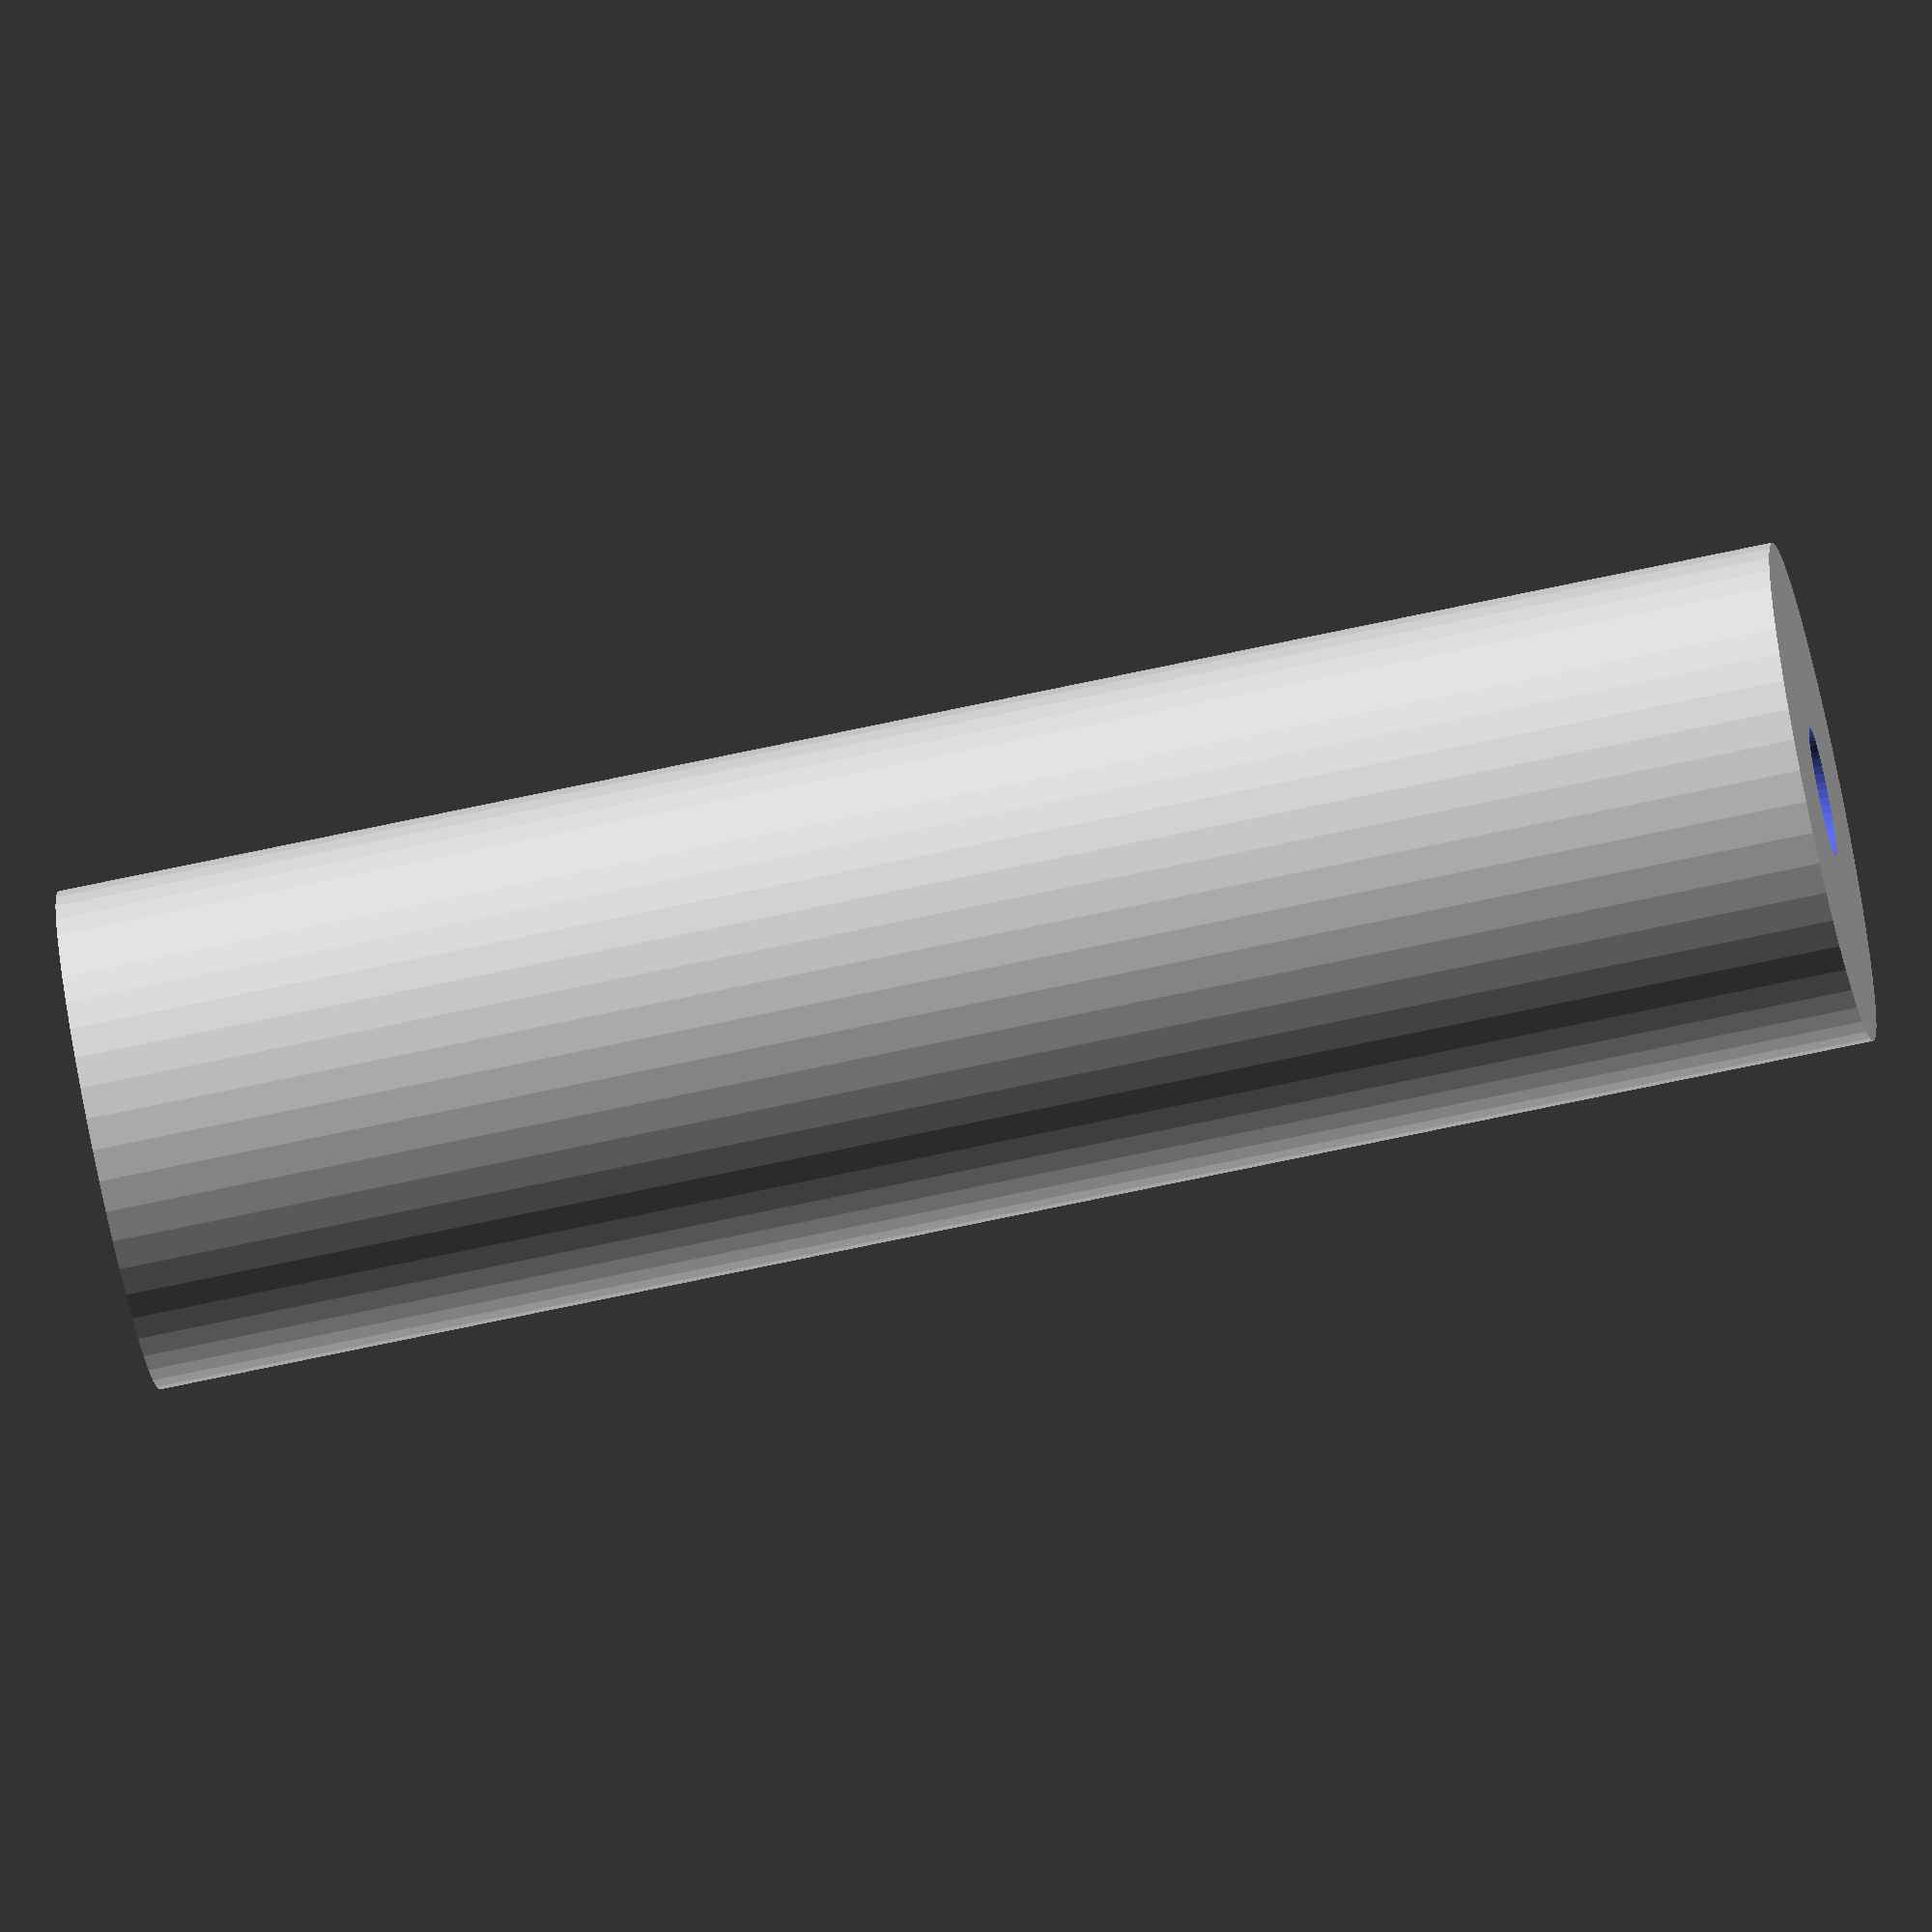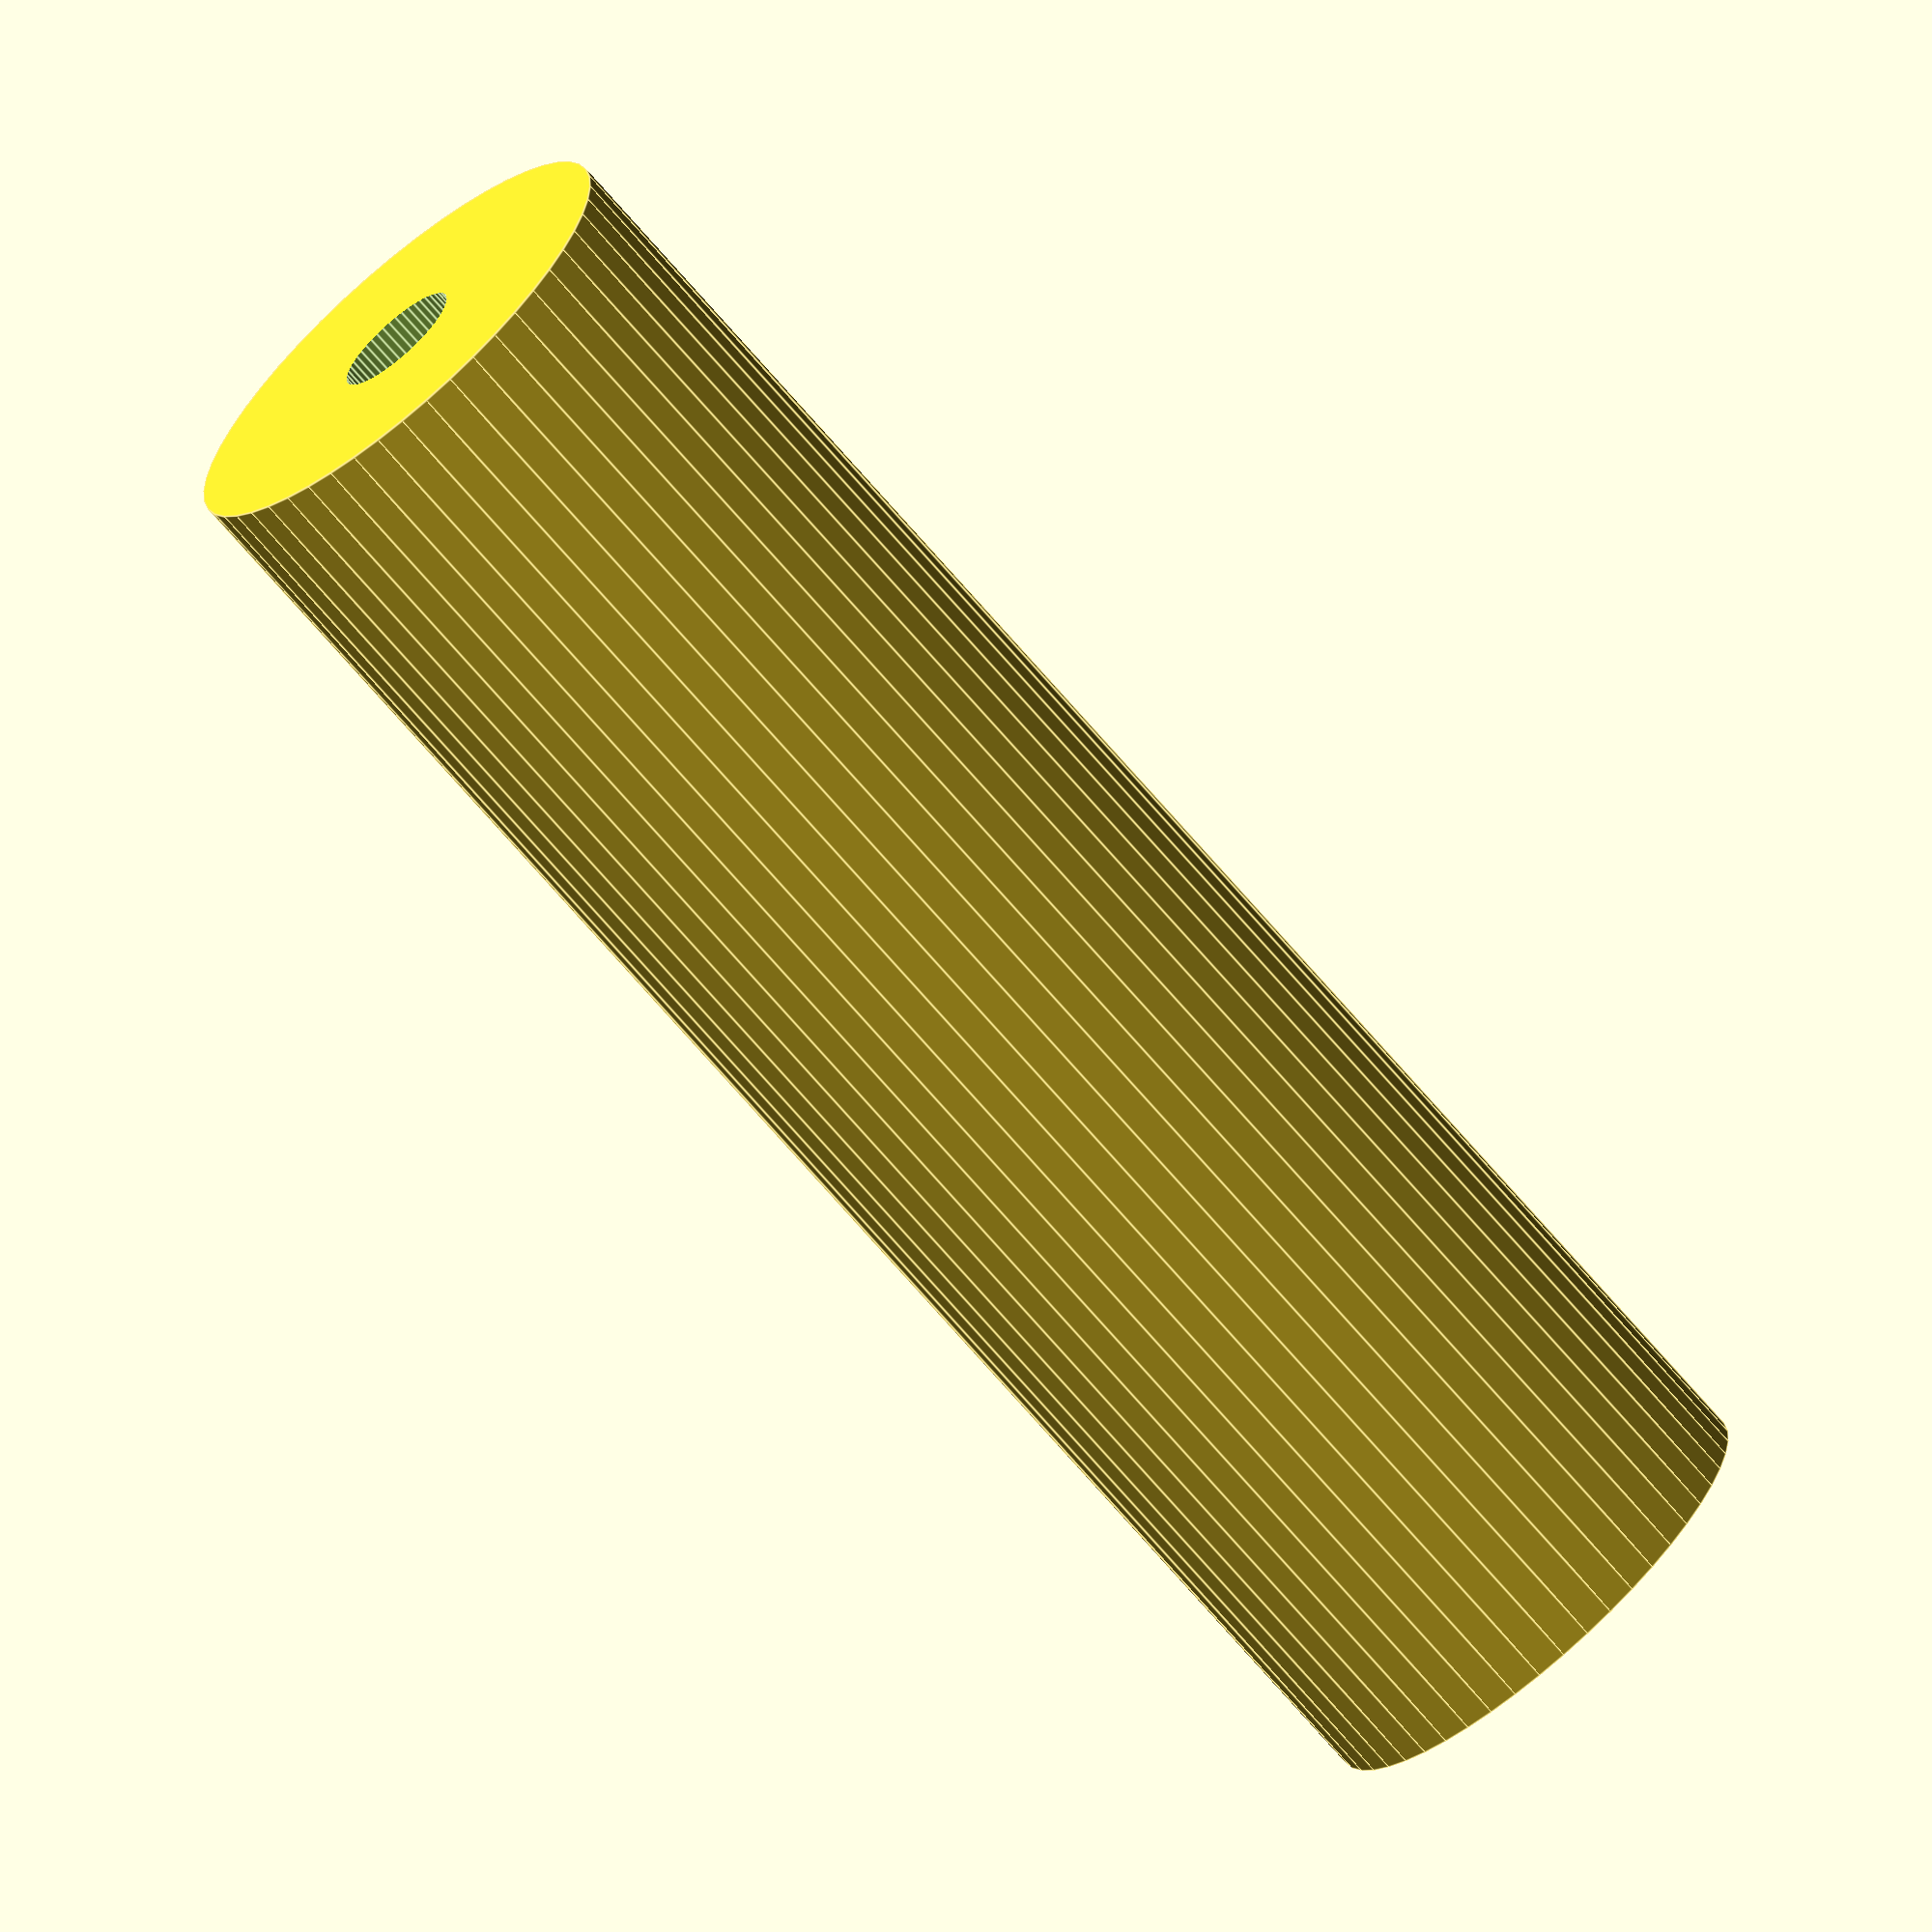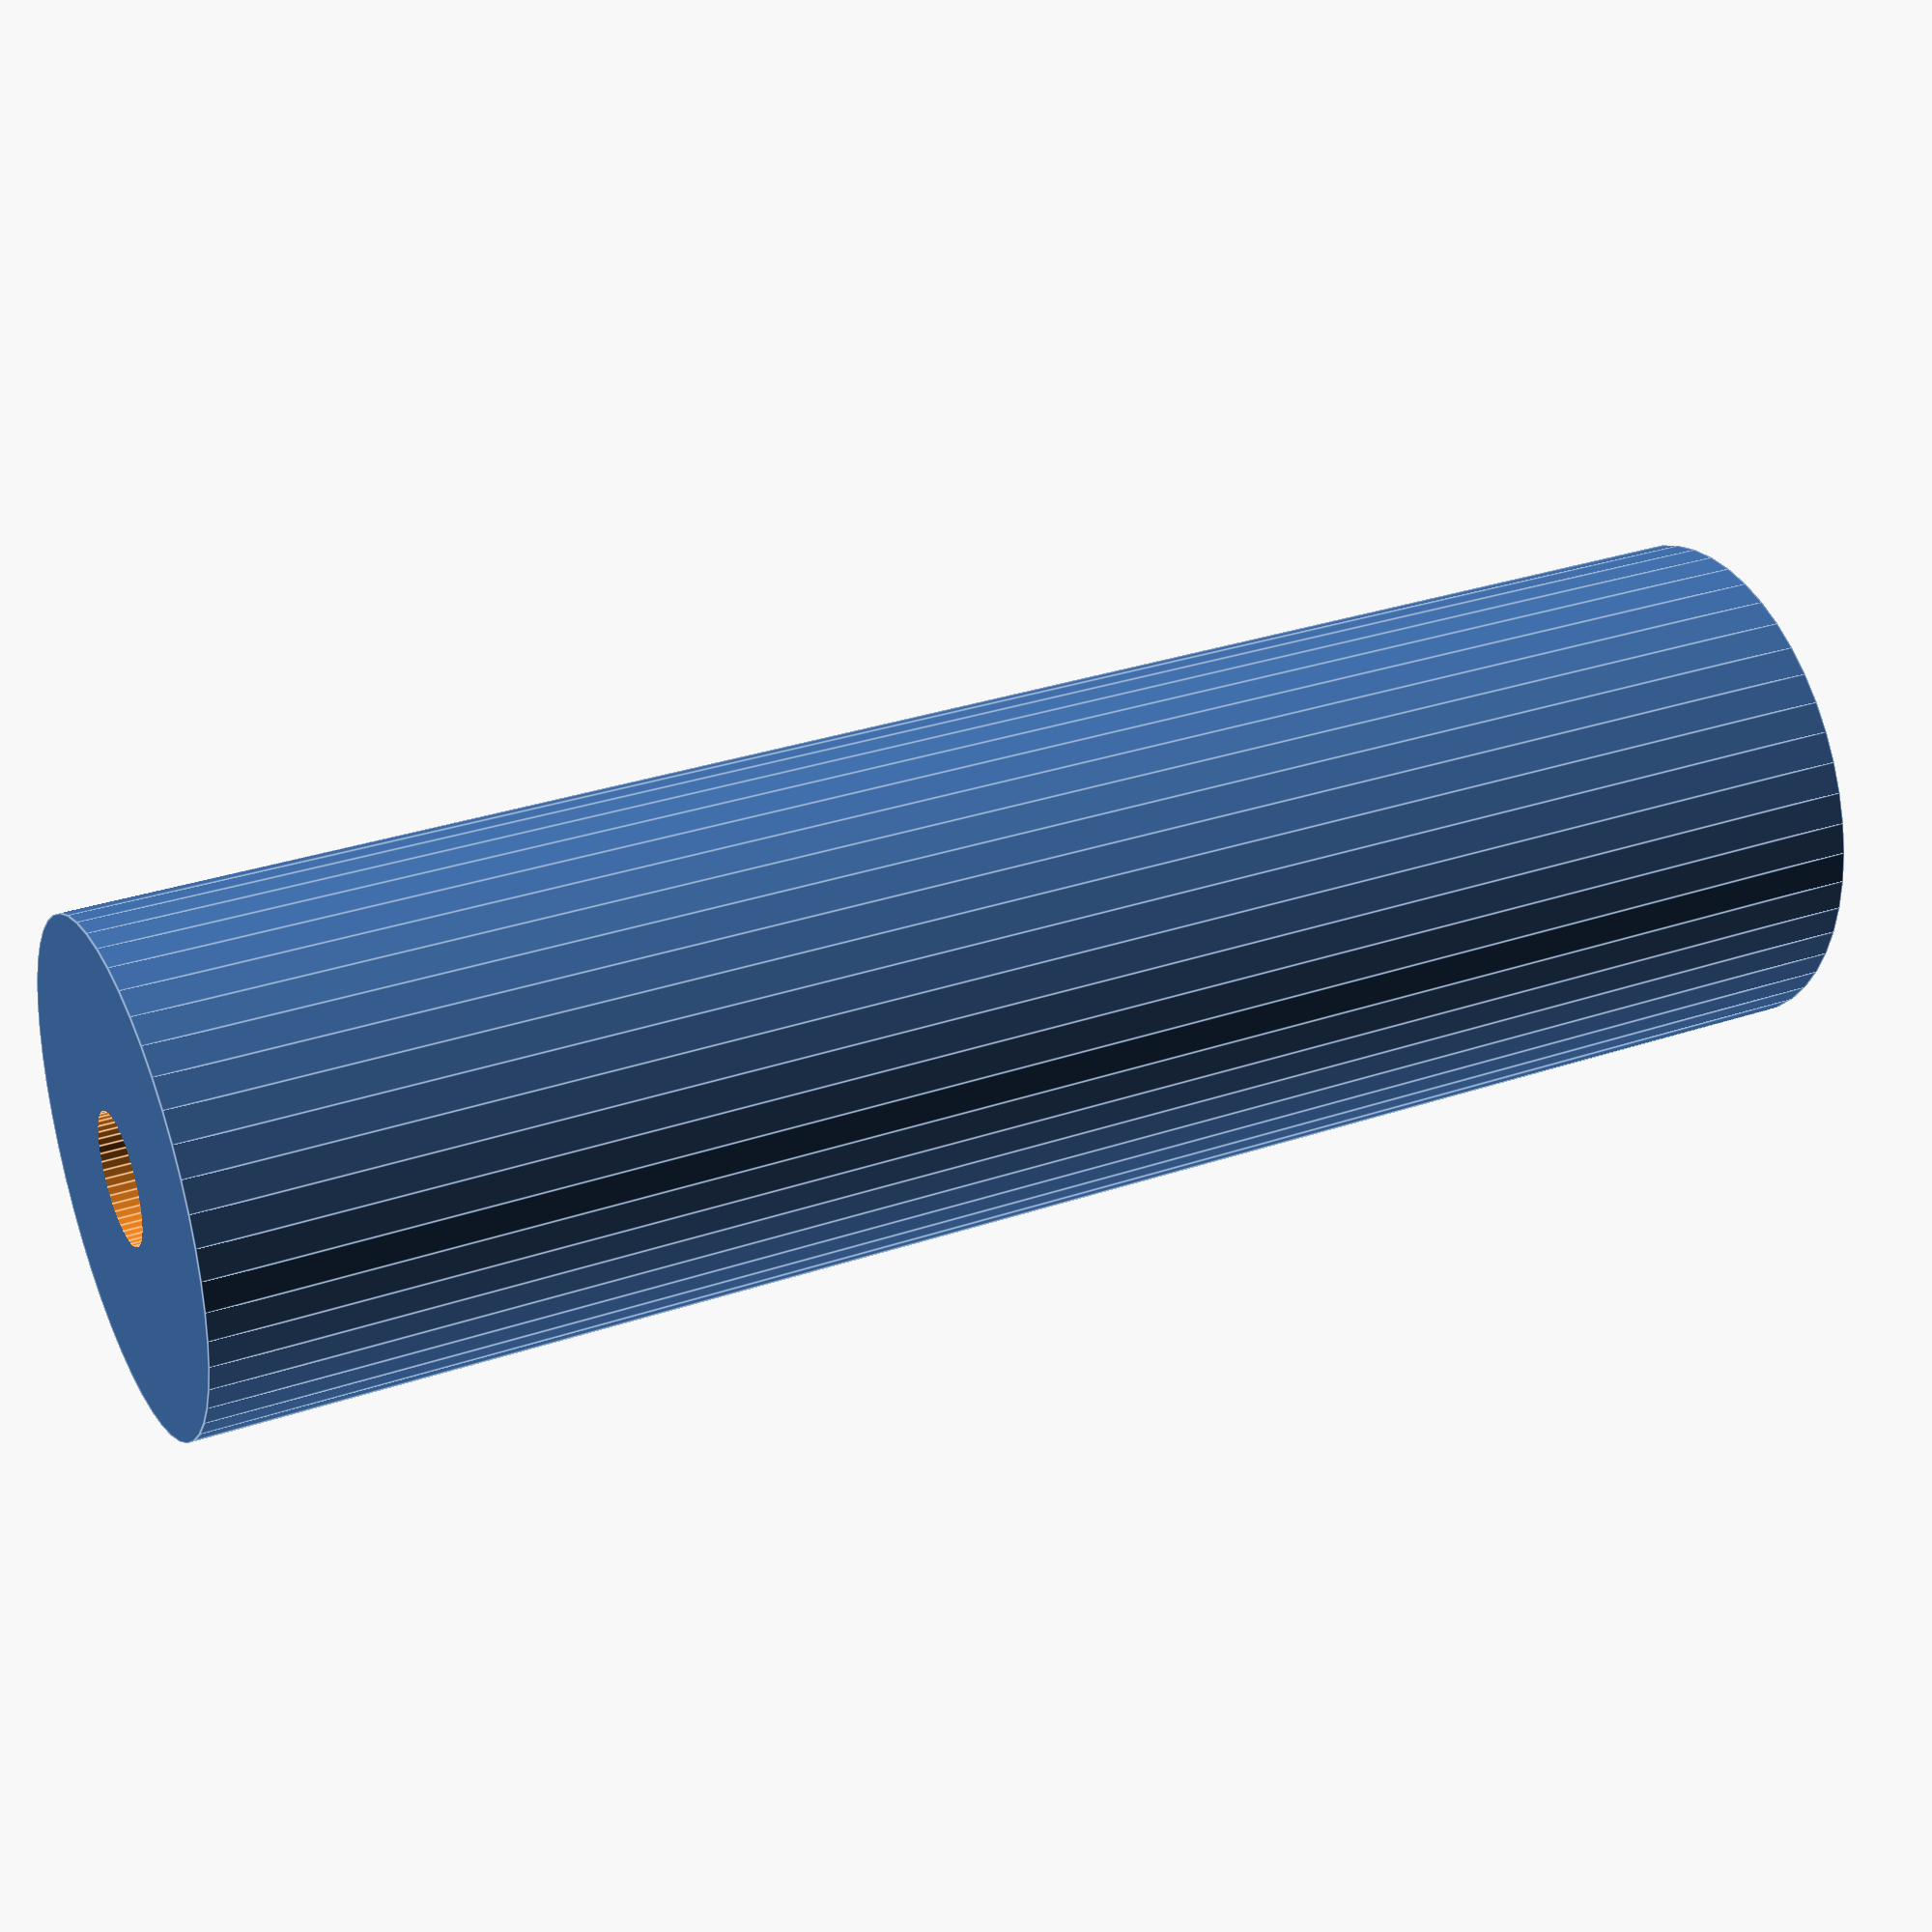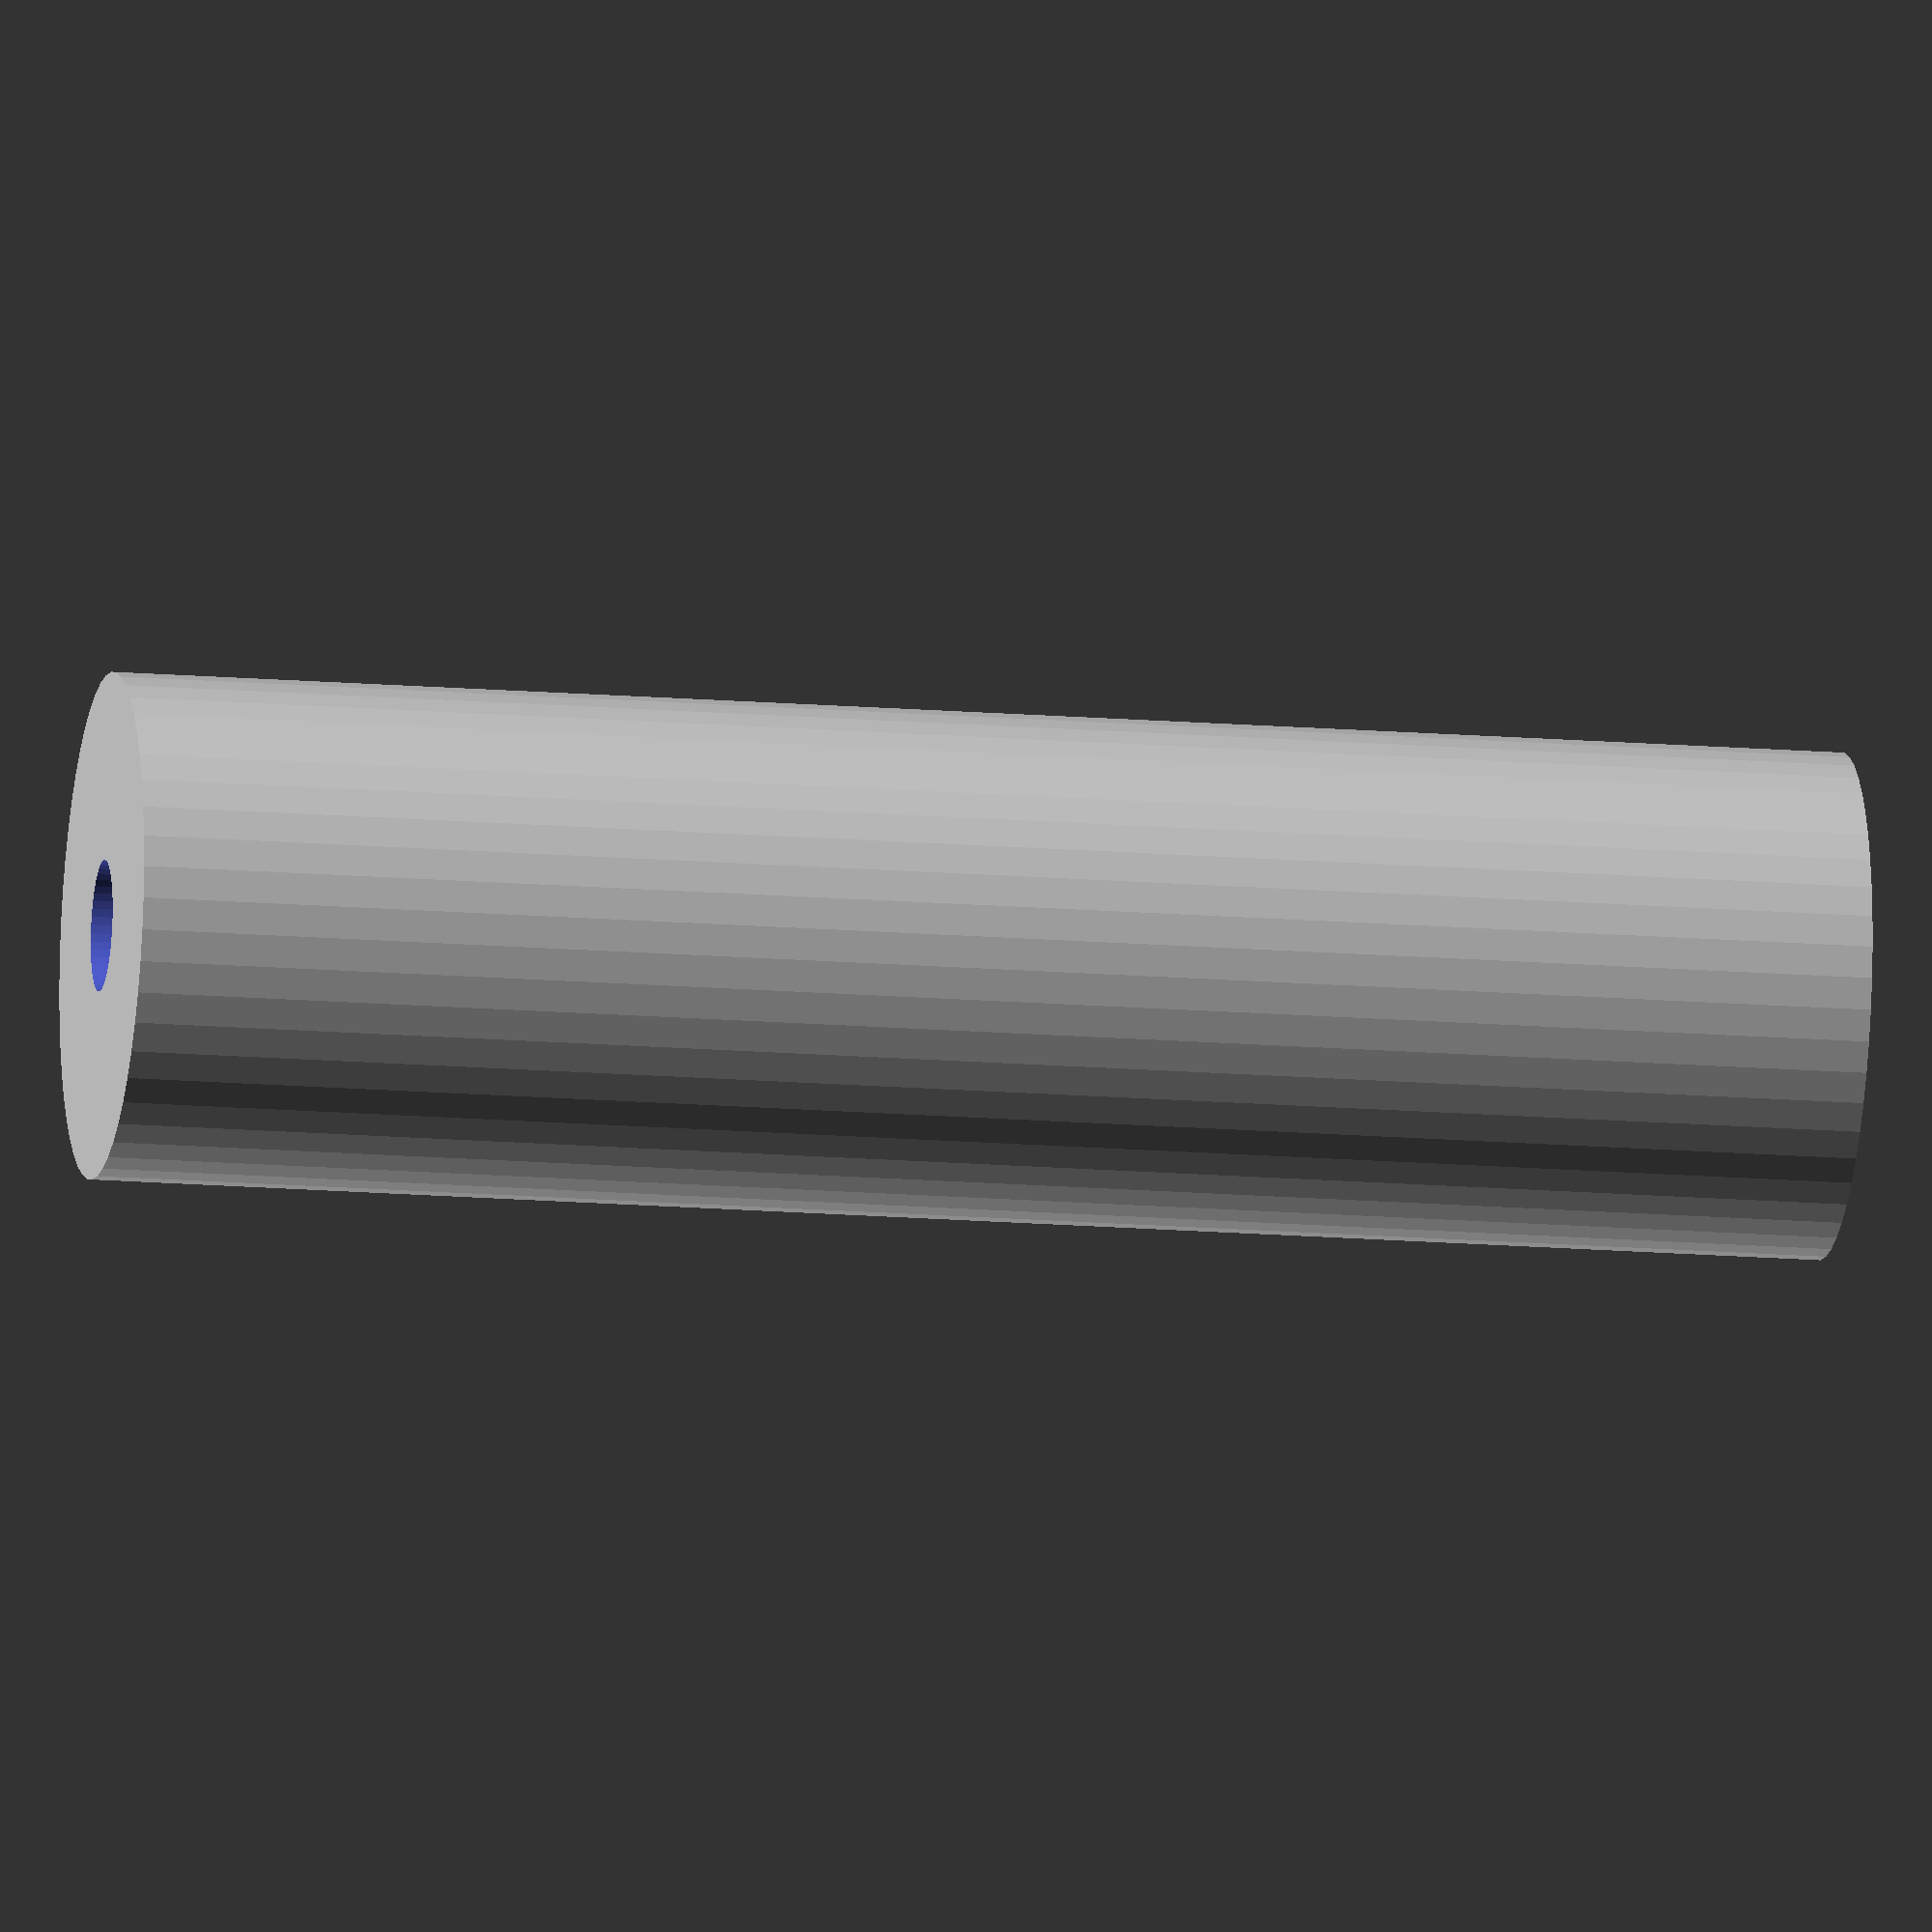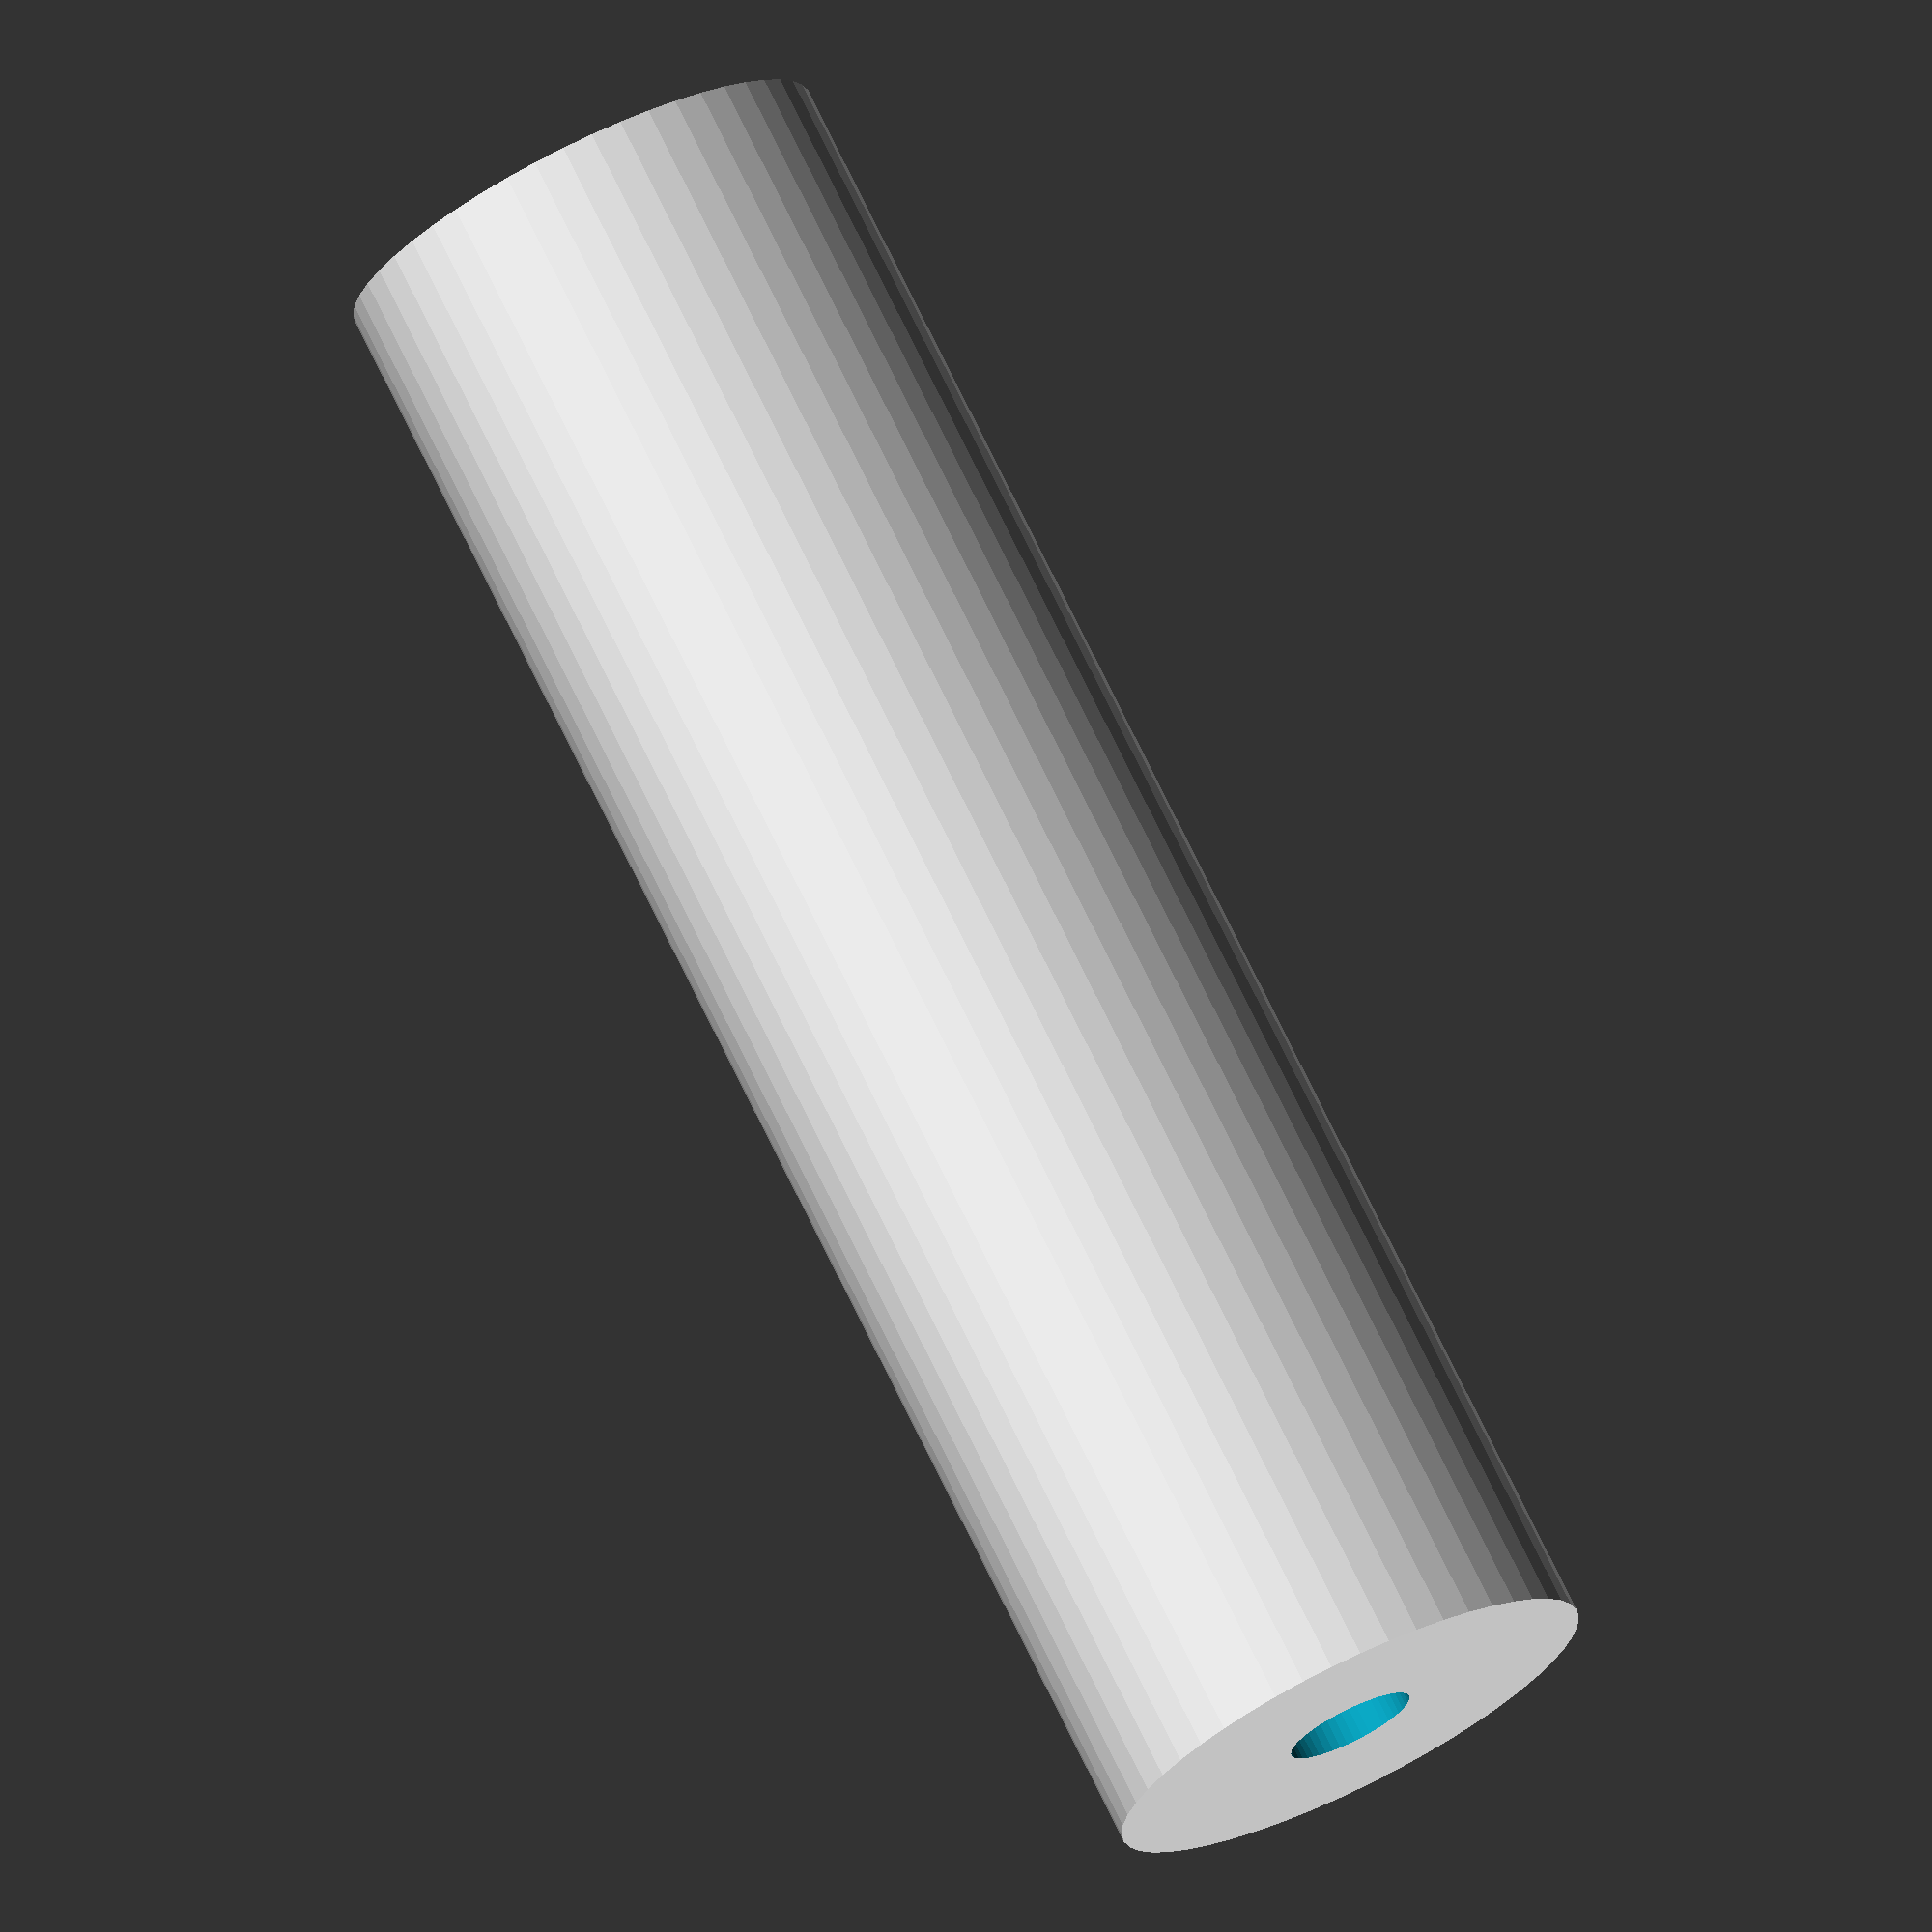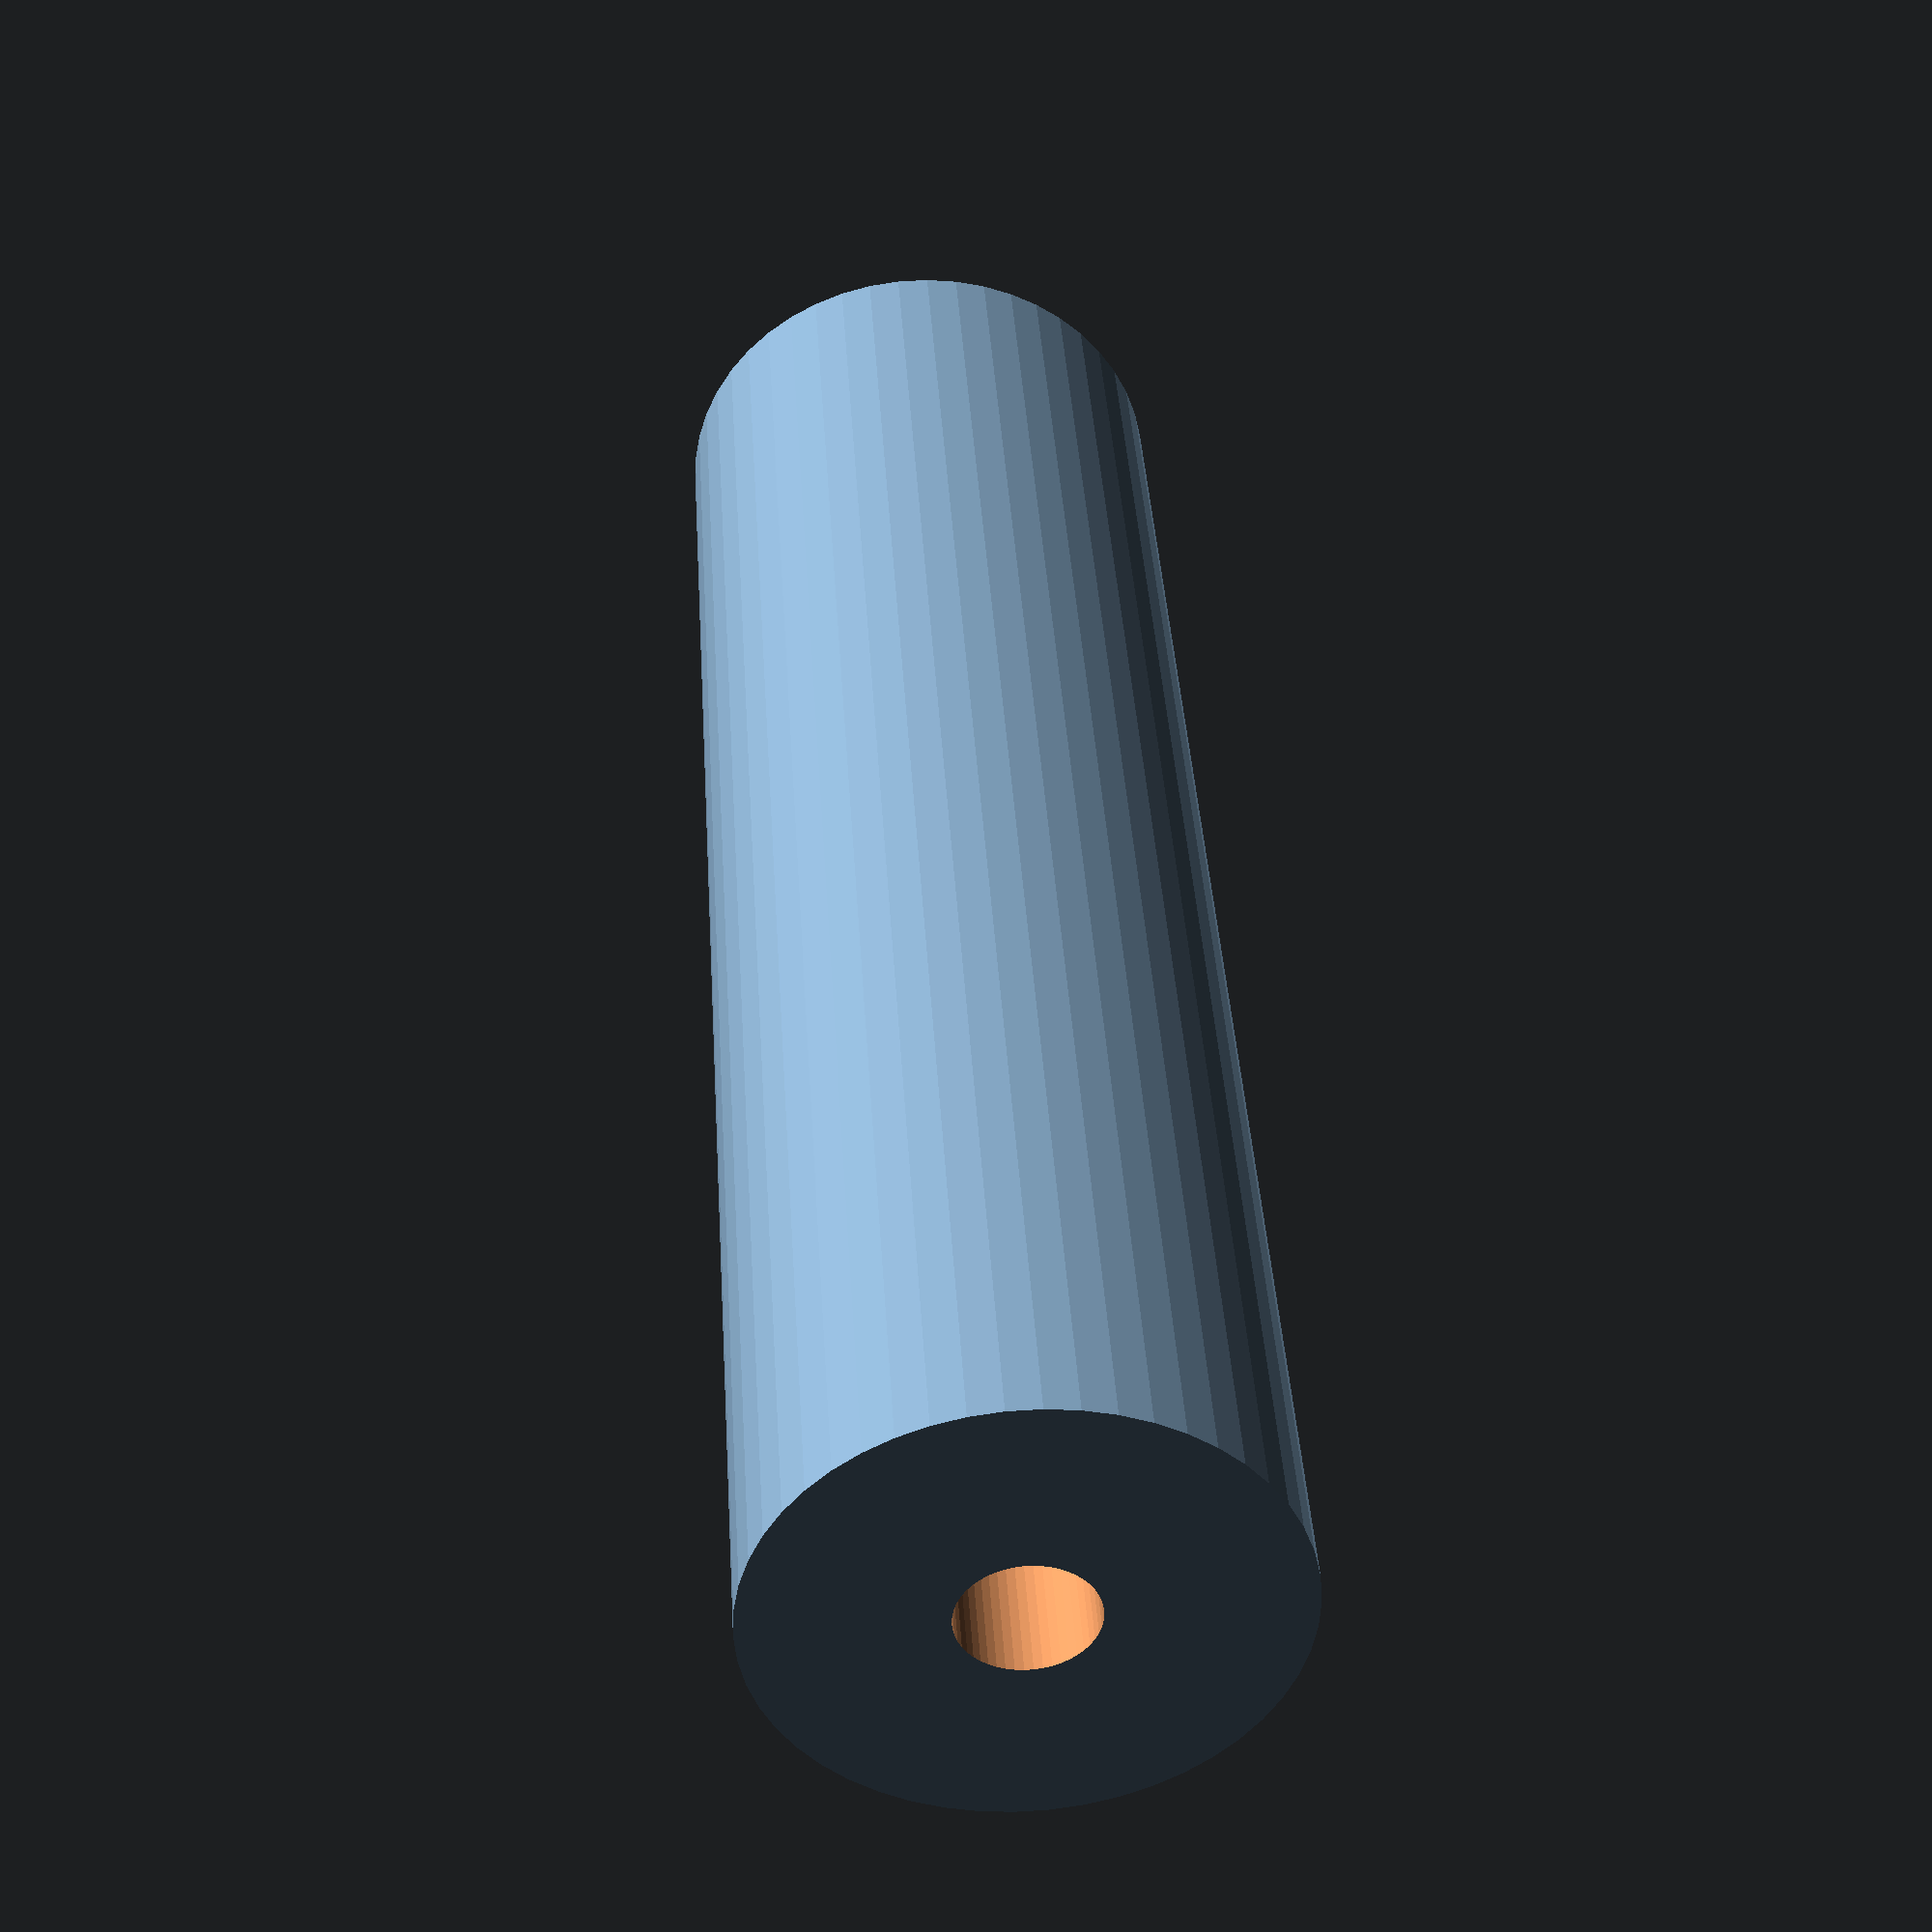
<openscad>
$fn = 50;


difference() {
	union() {
		translate(v = [0, 0, -46.5000000000]) {
			cylinder(h = 93, r = 13.5000000000);
		}
	}
	union() {
		translate(v = [0, 0, -100.0000000000]) {
			cylinder(h = 200, r = 3.5000000000);
		}
	}
}
</openscad>
<views>
elev=70.2 azim=316.7 roll=282.2 proj=o view=wireframe
elev=250.2 azim=110.1 roll=139.5 proj=o view=edges
elev=148.6 azim=16.5 roll=295.8 proj=p view=edges
elev=196.0 azim=103.0 roll=99.6 proj=o view=solid
elev=285.4 azim=173.9 roll=154.0 proj=o view=wireframe
elev=320.0 azim=80.4 roll=176.5 proj=p view=wireframe
</views>
